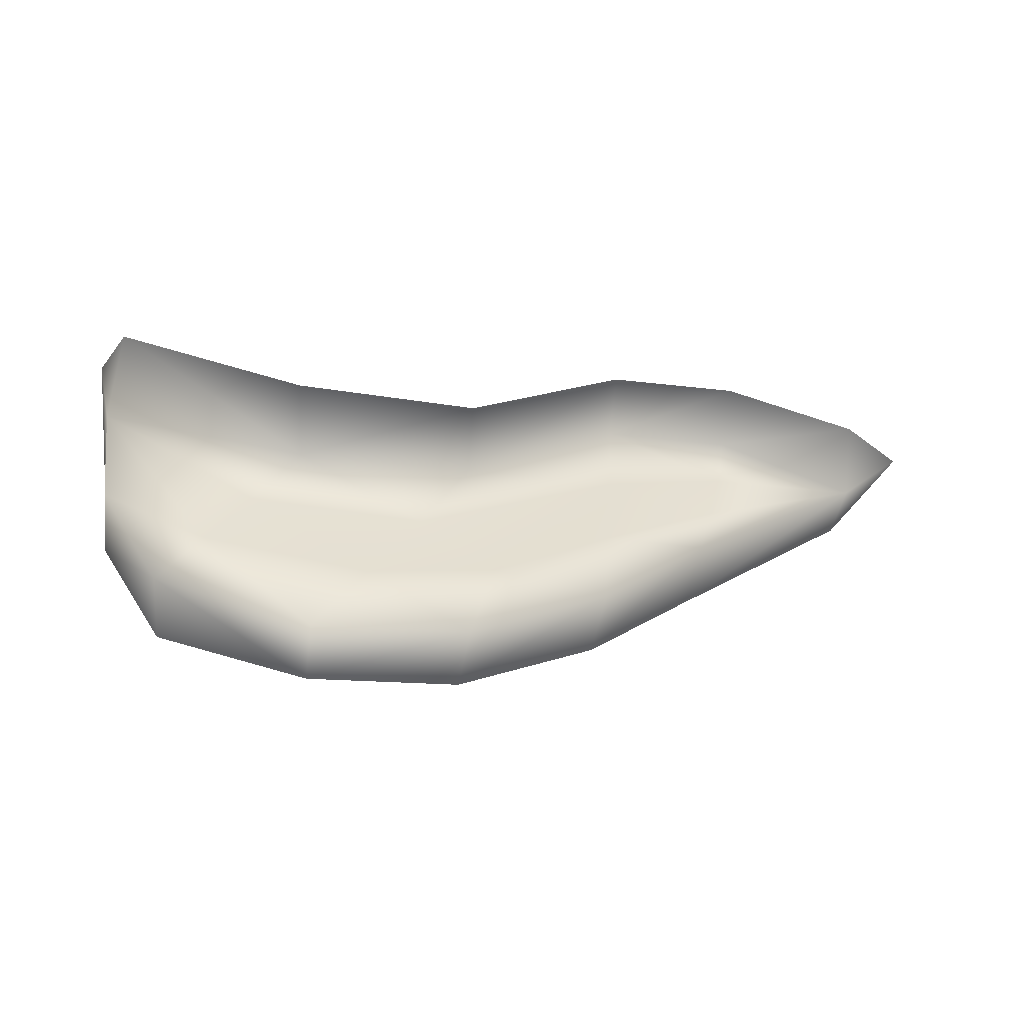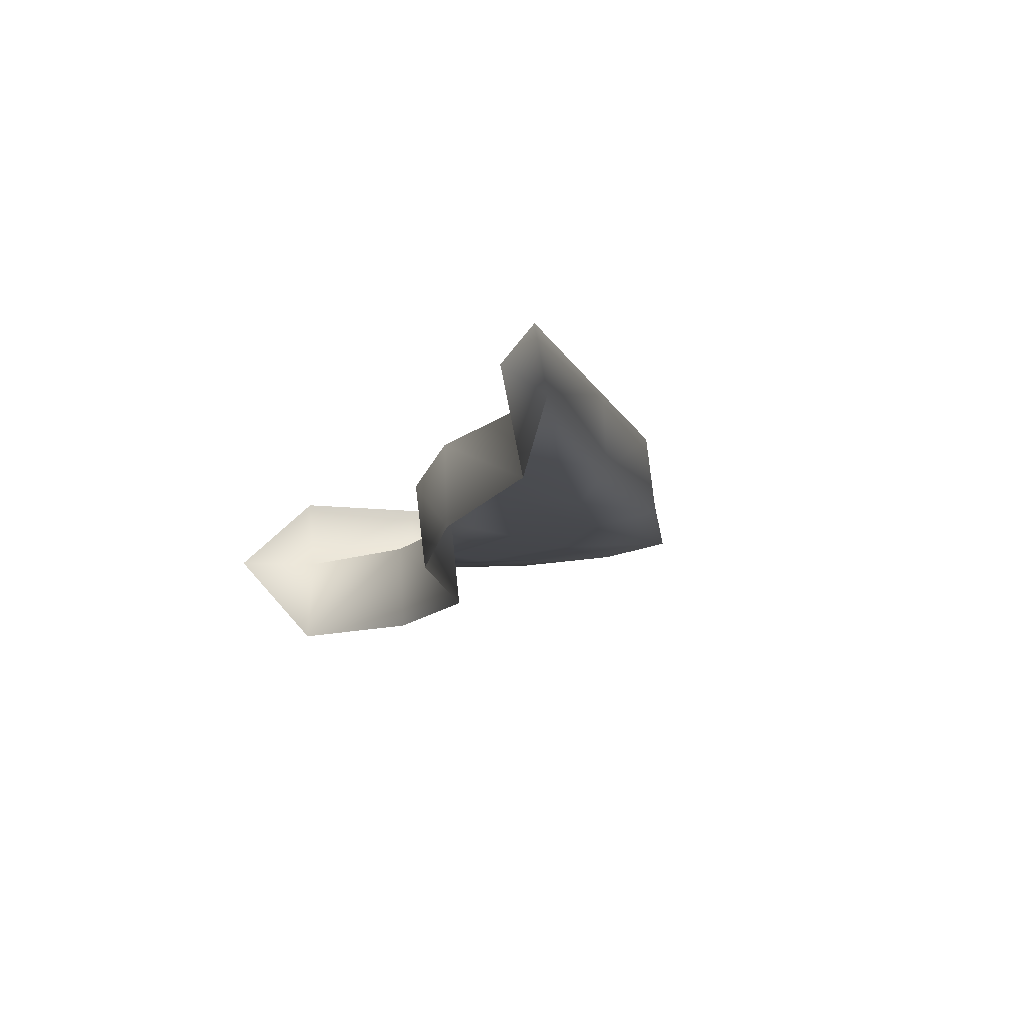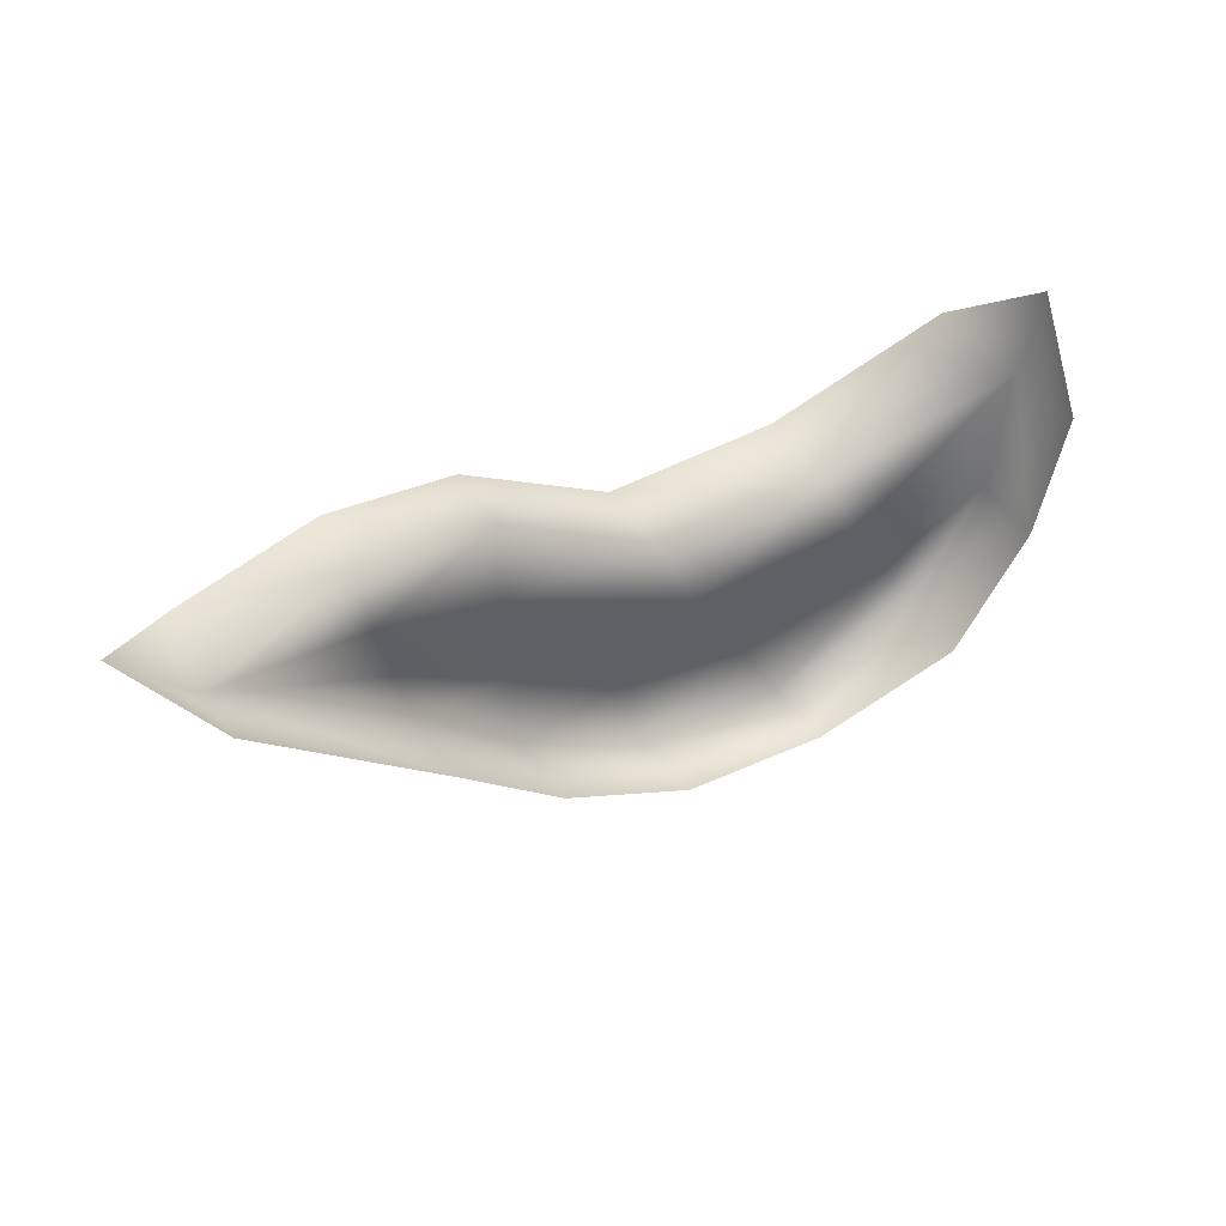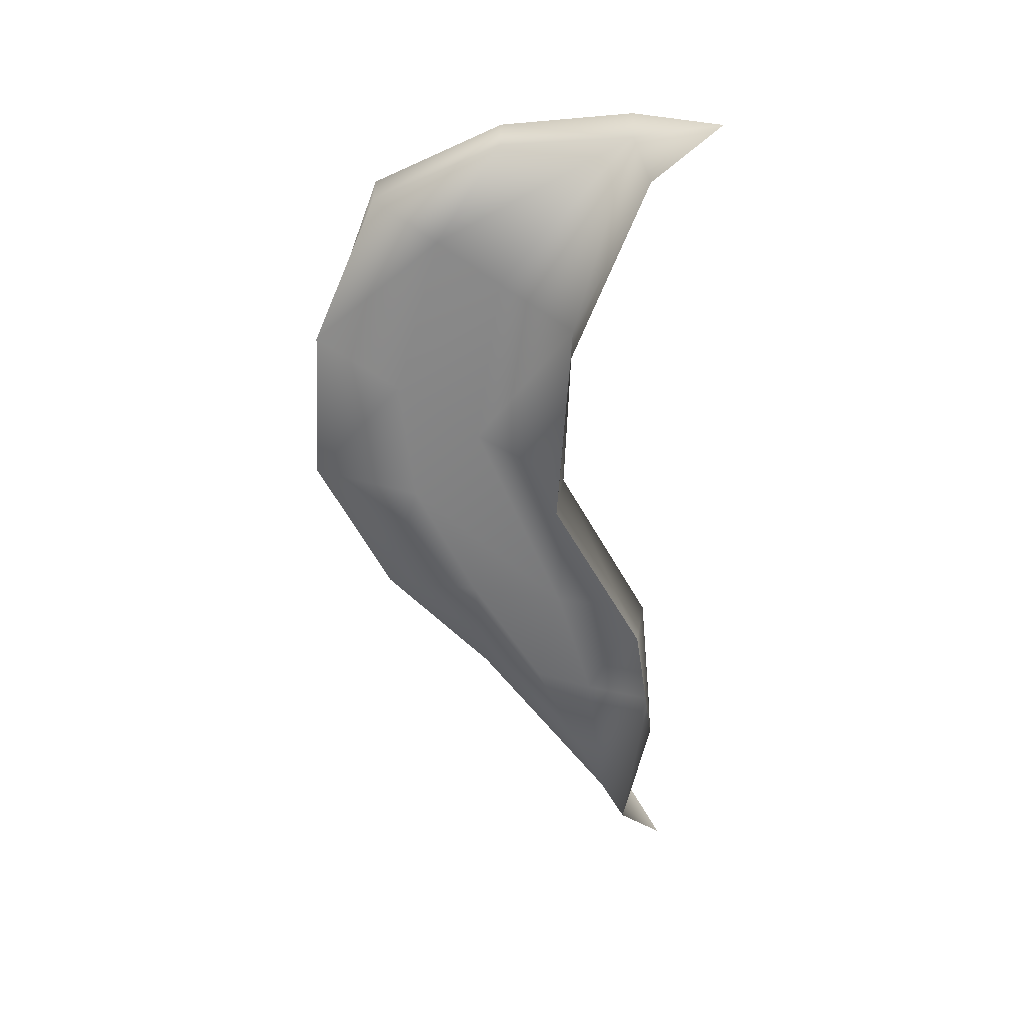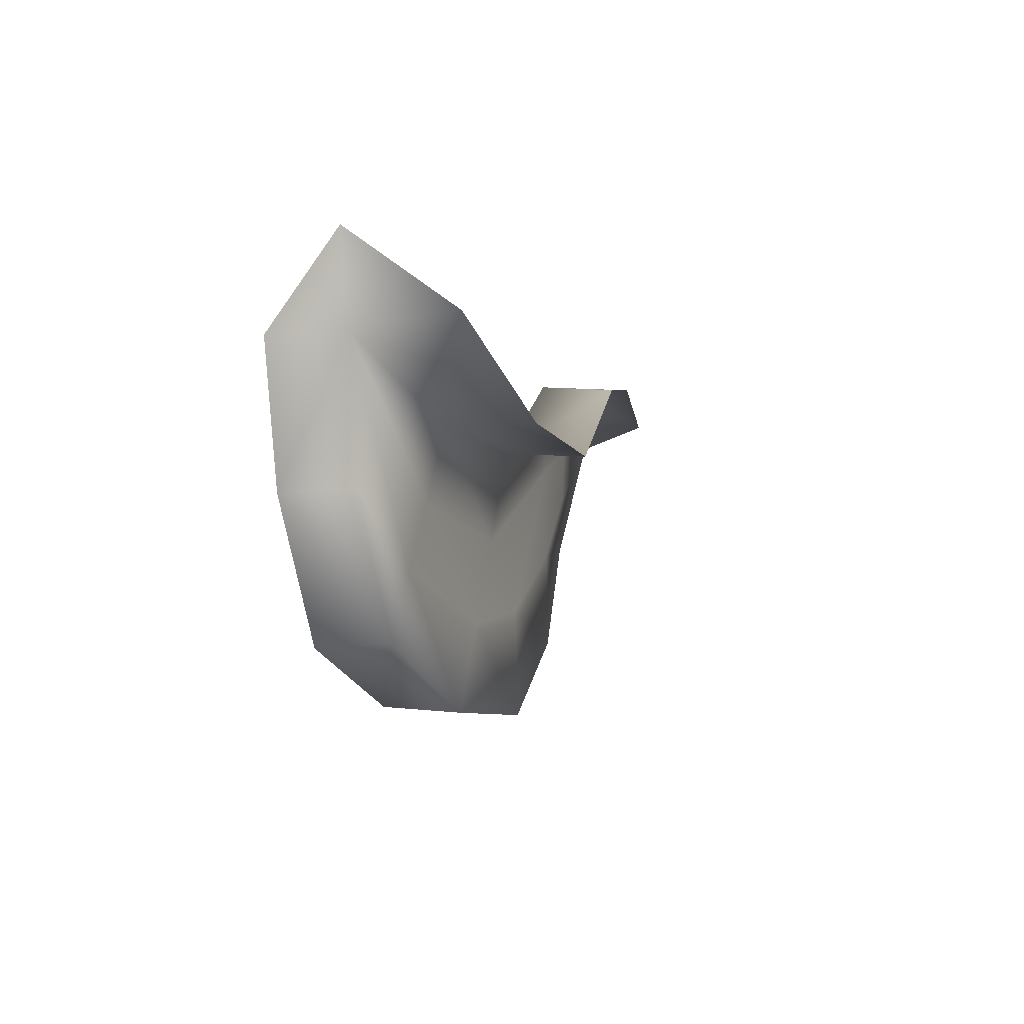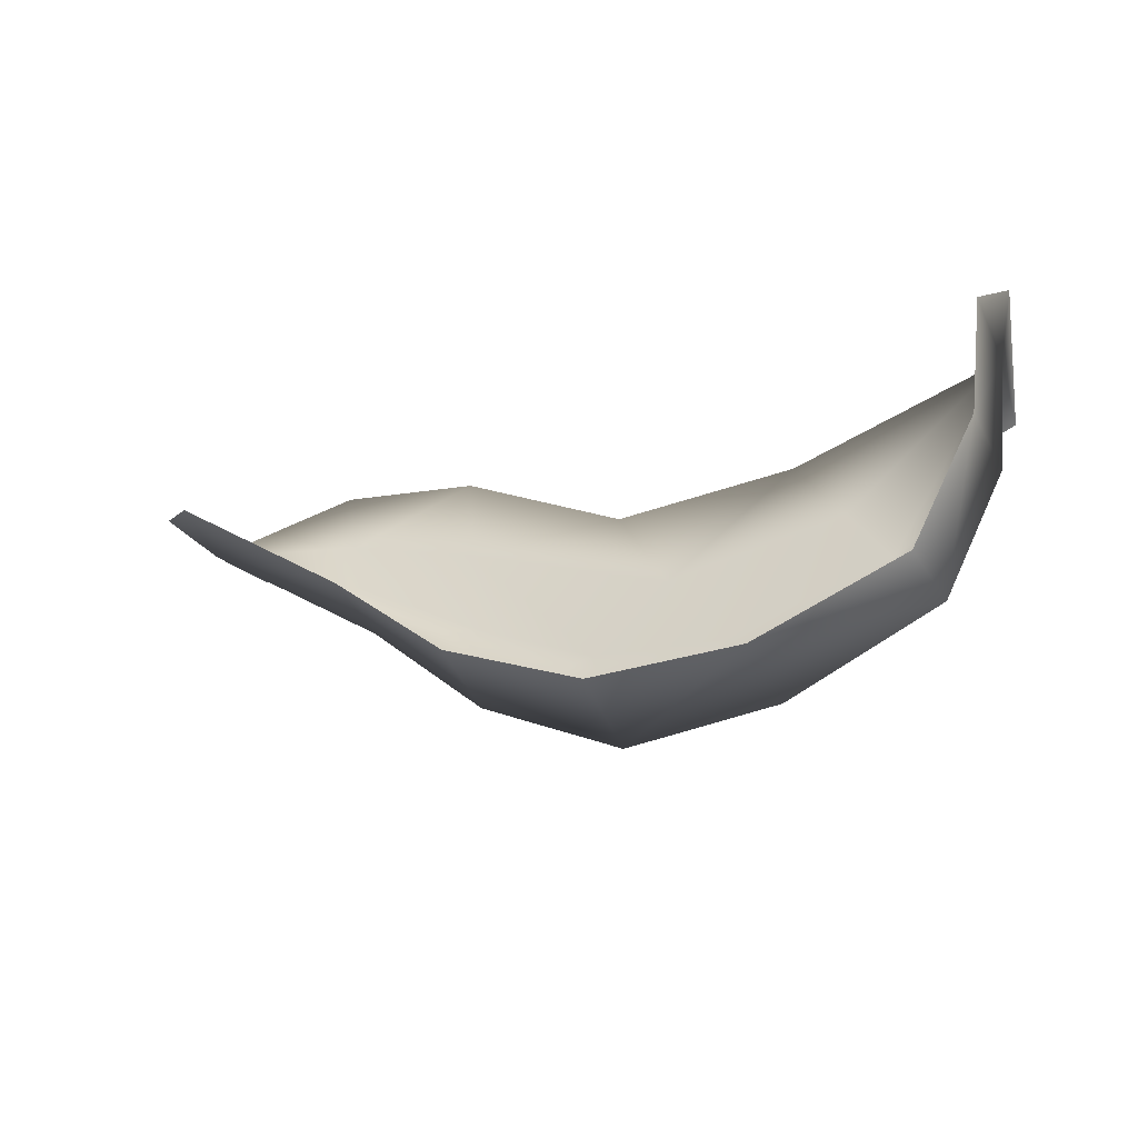
<metadata>
{"format":"obj","ext":"obj","renderer":"f3d","projection":"perspective","resolution":1024,"background":"white","views":[{"elev":-51.2,"azim":-4.6,"up":"+Z"},{"elev":-6.5,"azim":65.0,"up":"+Y"},{"elev":45.1,"azim":152.3,"up":"+Z"},{"elev":-65.1,"azim":-95.0,"up":"+Y"},{"elev":-9.8,"azim":-67.9,"up":"+Z"},{"elev":-43.0,"azim":-150.8,"up":"+Z"}]}
</metadata>
<code>
g TH_Object09
v -3966 643.6 8217
v -3957 643.6 8152
v -3959 680.1 8153
v -3970 681.8 8218
v -3924 643.6 8092
v -3849 644.5 8068
v -3851 682.2 8071
v -3851 682.2 8071
v -3924 679.7 8091
v -3924 643.6 8092
v -3567 685.5 8247
v -3570 717.1 8252
v -3660 706.4 8171
v -3657 668.5 8170
v -3713 694.8 8117
v -3710 655.6 8113
v -3776 646.1 8071
v -3779 687.3 8079
v -3959 680.1 8153
v -3924 643.6 8092
v -3702 660.8 8254
v -3703 620.9 8248
v -3639 634.1 8264
v -3637 671.9 8265
v -3886 644.9 8159
v -3905 644.3 8125
v -3865 645.6 8198
v -3779 651.7 8201
v -3801 649.3 8154
v -3886 644.9 8159
v -3702 660.8 8254
v -3703 659.1 8207
v -3642 670.8 8230
v -3703 659.1 8207
v -3825 646.9 8111
v -3905 644.3 8125
v -3905 644.3 8125
v -3825 646.9 8111
v -3764 652.1 8124
v -3710 655.6 8113
v -3764 652.1 8124
v -3706 657.3 8160
v -3710 655.6 8113
v -3650 669.6 8200
v -3706 657.3 8160
v -3865 645.6 8198
v -3976 643.6 8260
v -3713 694.8 8117
v -3534 689.8 8284
v -3571 649.3 8257
v -3703 620.9 8248
v -3779 608.8 8197
v -3866 600.6 8195
v -3957 597.5 8223
v -3866 600.6 8195
f 8 9 10
f 19 10 9
f 22 23 21
f 24 21 23
f 21 24 33
f 11 33 24
f 33 11 44
f 14 44 11
f 44 14 45
f 16 45 14
f 34 44 45
f 44 34 33
f 21 33 34
f 49 11 50
f 24 50 11
f 50 24 23
f 49 12 11
f 13 11 12
f 11 13 14
f 15 14 13
f 14 15 16
f 36 30 35
f 29 35 30
f 35 29 39
f 32 39 29
f 39 32 42
f 39 42 43
f 31 32 28
f 29 28 32
f 28 29 27
f 30 27 29
f 28 51 31
f 51 28 52
f 27 52 28
f 52 27 53
f 6 5 37
f 5 6 7
f 17 7 6
f 7 17 18
f 40 18 17
f 18 40 48
f 38 6 37
f 6 38 17
f 41 17 38
f 17 41 40
f 46 25 1
f 26 1 25
f 1 26 2
f 20 2 26
f 2 20 3
f 3 1 2
f 1 3 4
f 55 46 54
f 1 54 46
f 54 1 47
f 4 47 1

</code>
